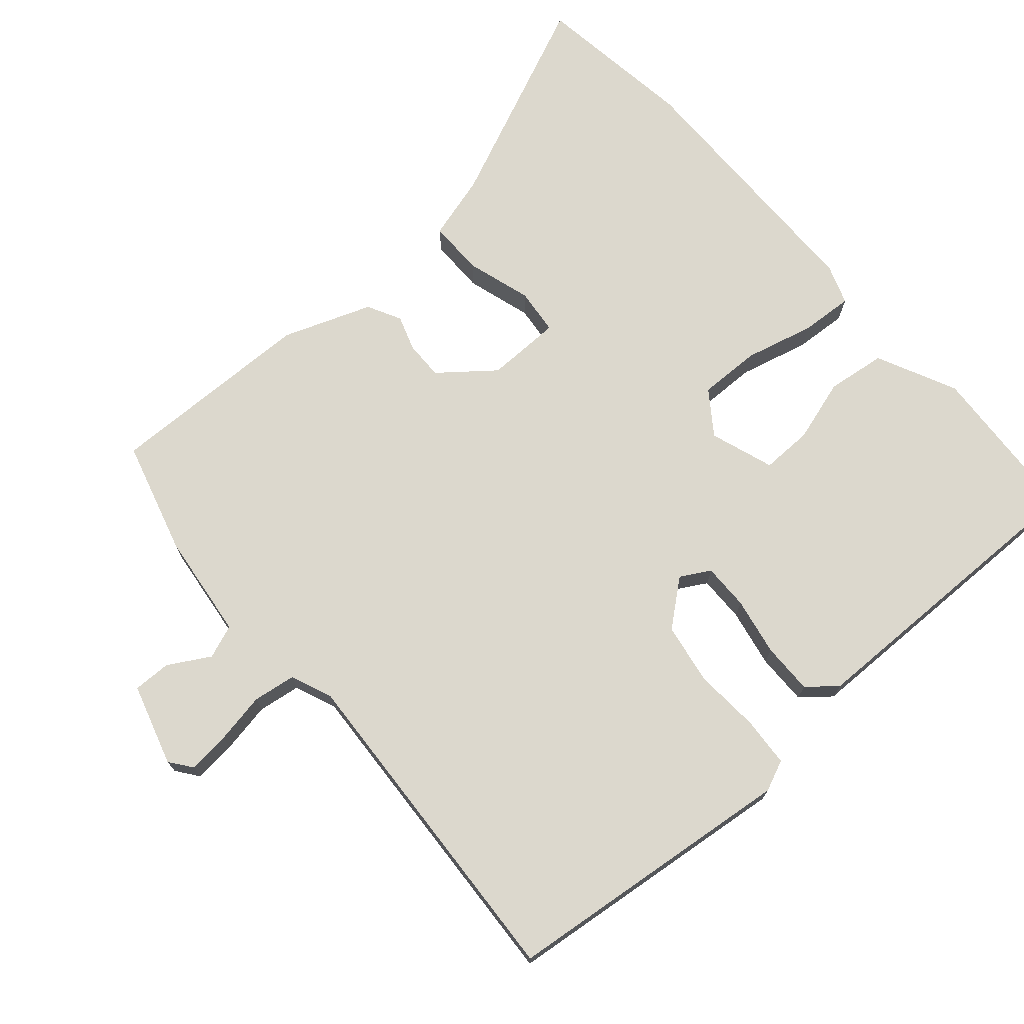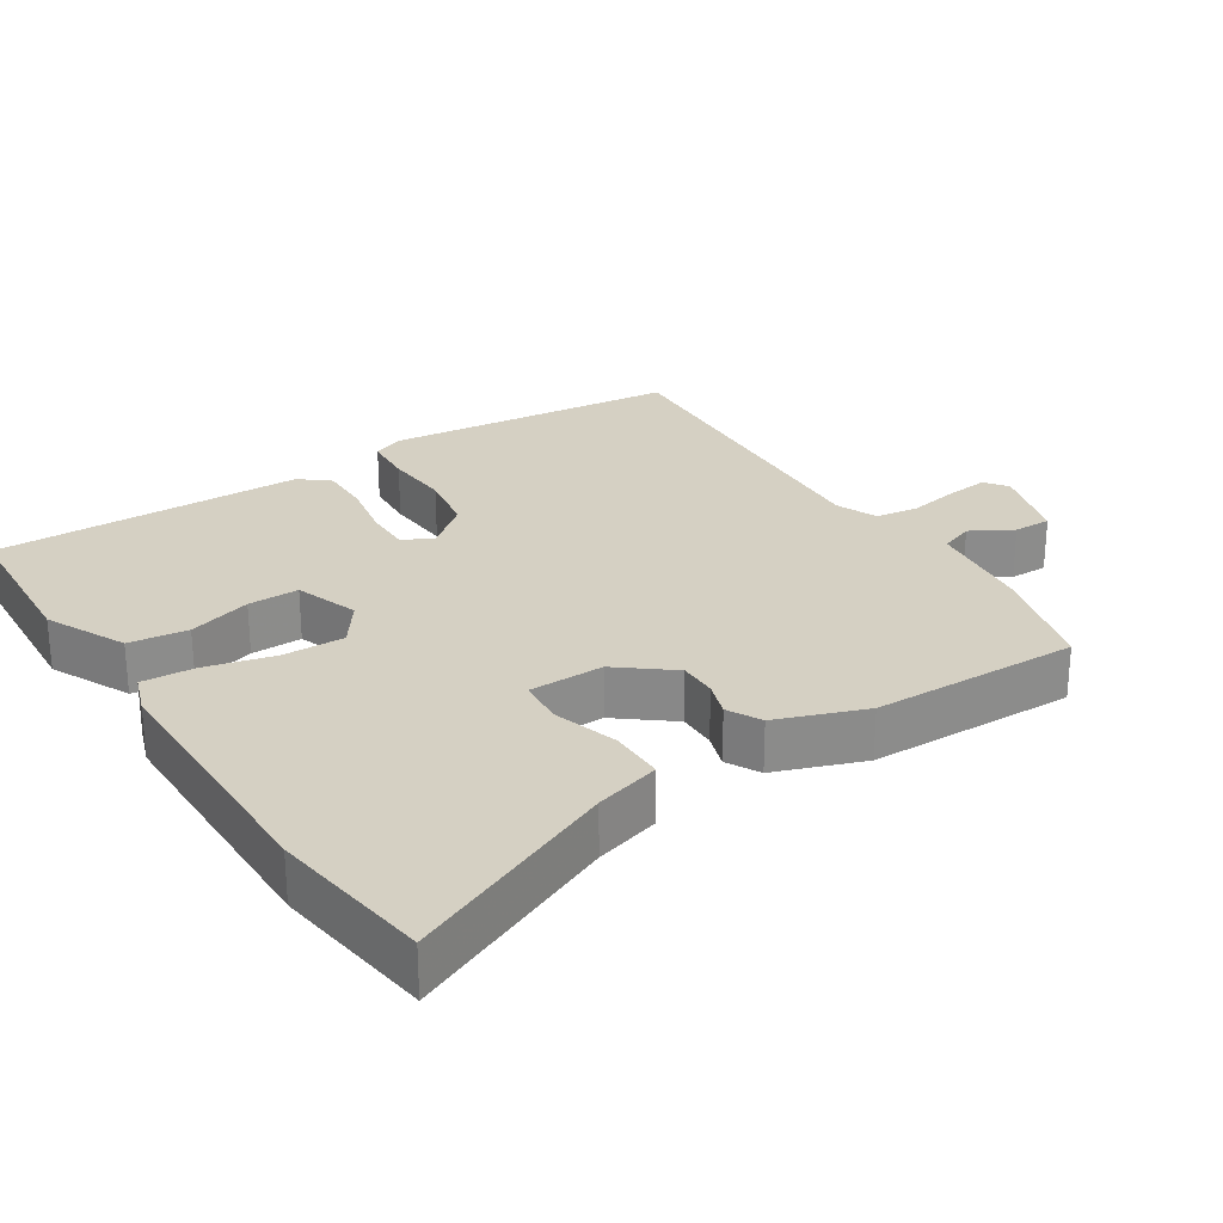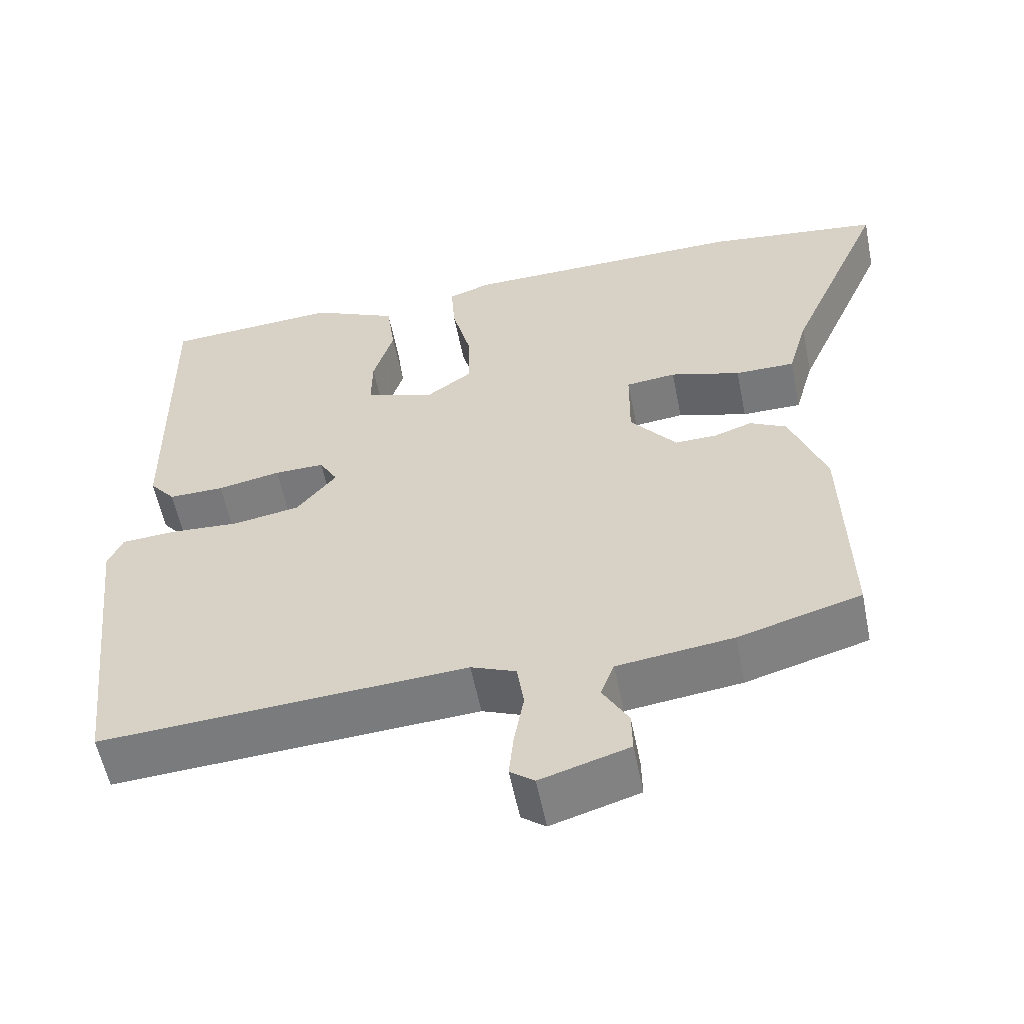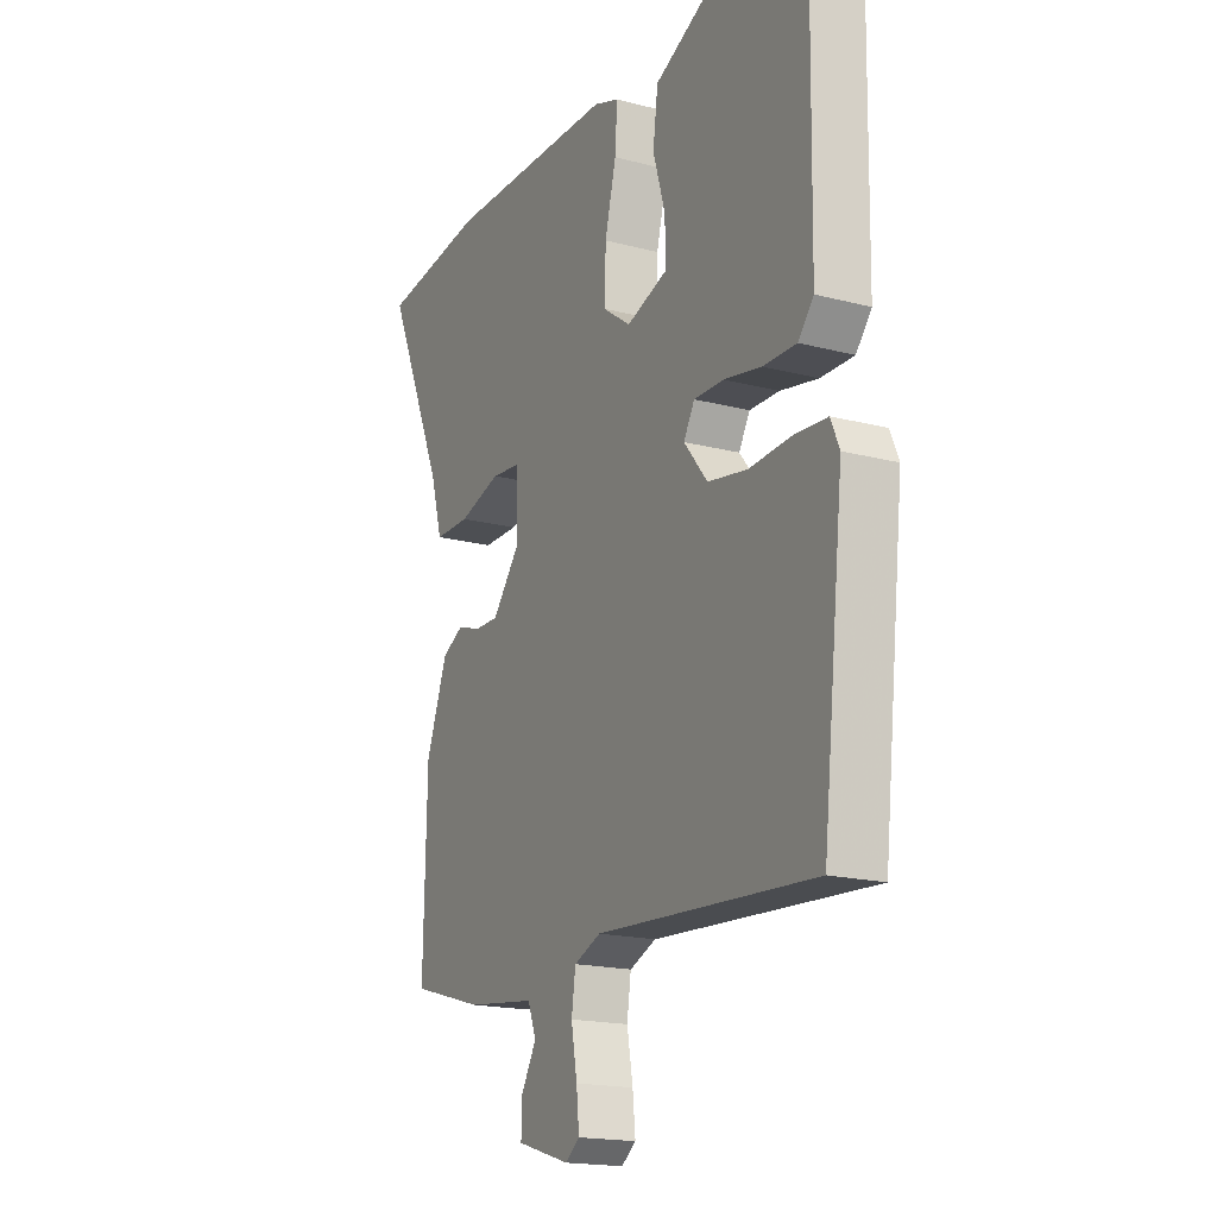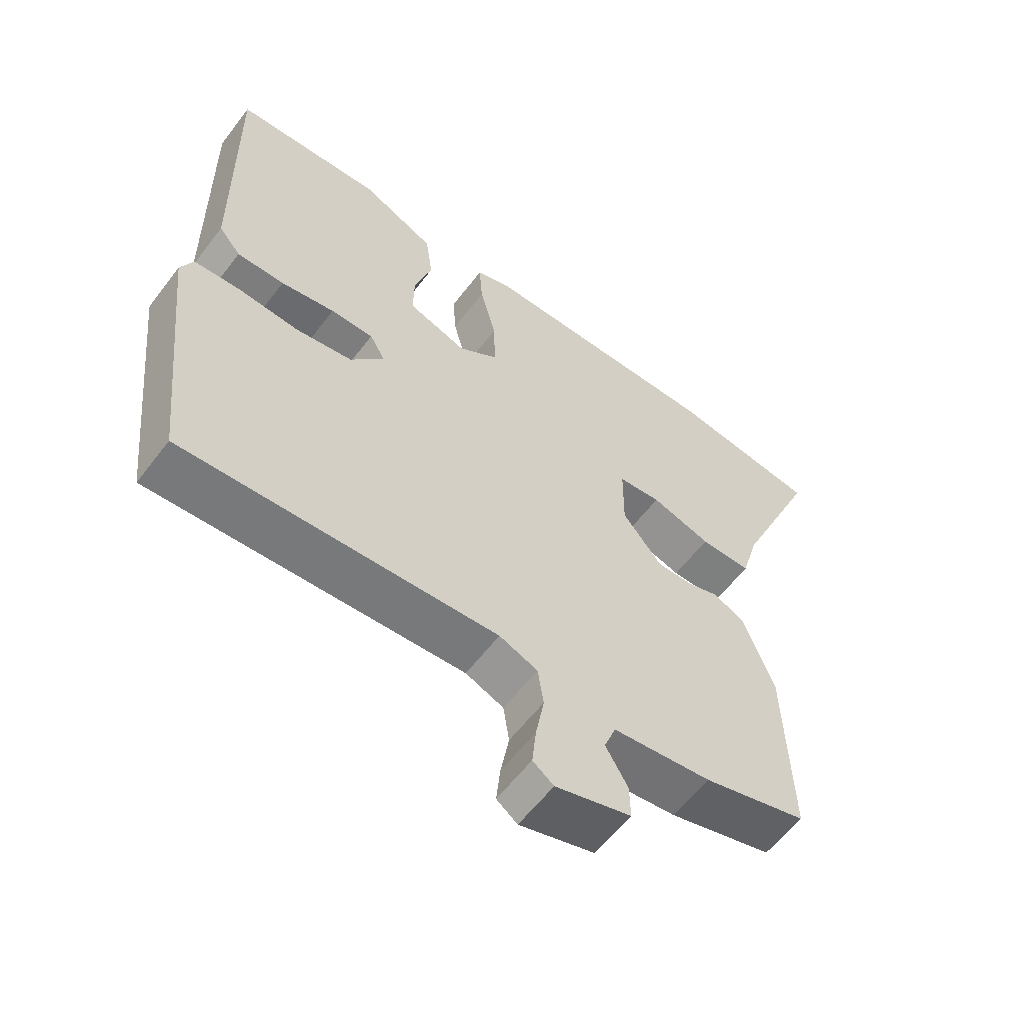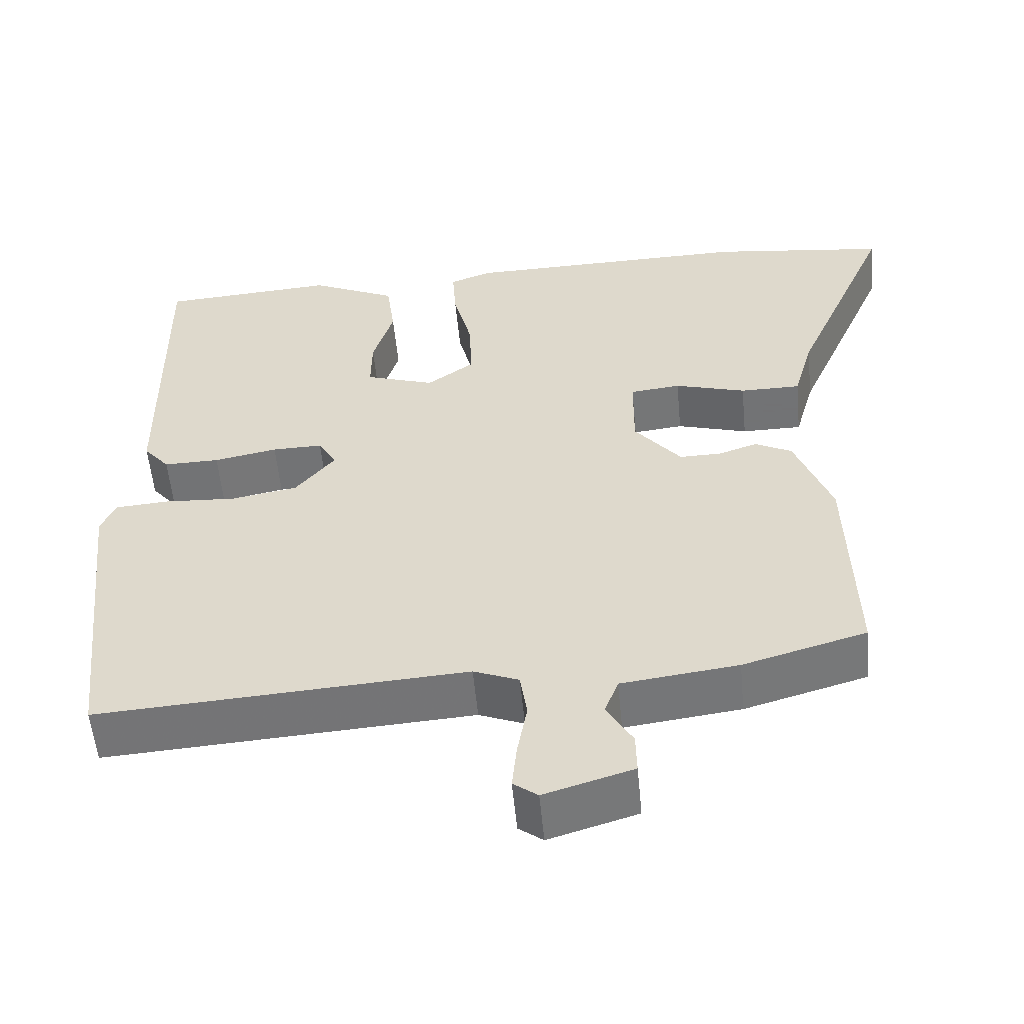
<metadata>
{"format":"obj","ext":"obj","renderer":"f3d","projection":"perspective","resolution":1024,"background":"white","views":[{"elev":72.4,"azim":-131.2,"up":"+Y"},{"elev":26.4,"azim":56.8,"up":"+Y"},{"elev":-57.3,"azim":11.3,"up":"+Z"},{"elev":-18.0,"azim":-117.1,"up":"+Z"},{"elev":-59.6,"azim":-37.2,"up":"+Z"},{"elev":-55.7,"azim":5.4,"up":"+Z"}]}
</metadata>
<code>
v 0.389 0.07 0.515
v 0.62 0.07 0.484
v 0.49 0.07 0.184
v 0.464 0.07 0.091
v 0.385 0.07 0.091
v 0.292 0.07 0.119
v 0.226 0.07 0.112
v 0.225 0.07 0.005
v 0.286 0.07 -0.071
v 0.341 0.07 -0.07
v 0.391 0.07 -0.053
v 0.439 0.07 -0.078
v 0.486 0.07 -0.204
v 0.493 0.07 -0.501
v 0.332 0.07 -0.547
v 0.18 0.07 -0.566
v 0.162 0.07 -0.614
v 0.196 0.07 -0.673
v 0.197 0.07 -0.727
v 0.081 0.07 -0.762
v 0.049 0.07 -0.738
v 0.055 0.07 -0.678
v 0.068 0.07 -0.605
v 0.059 0.07 -0.544
v 0 0.07 -0.52
v -0.481 0.07 -0.55
v -0.528 0.07 -0.13
v -0.509 0.07 -0.086
v -0.438 0.07 -0.081
v -0.344 0.07 -0.087
v -0.257 0.07 -0.072
v -0.205 0.07 -0.008
v -0.229 0.07 0.034
v -0.295 0.07 0.033
v -0.378 0.07 0.017
v -0.451 0.07 0.016
v -0.485 0.07 0.057
v -0.492 0.07 0.501
v -0.262 0.07 0.516
v -0.148 0.07 0.462
v -0.137 0.07 0.378
v -0.164 0.07 0.288
v -0.165 0.07 0.215
v -0.074 0.07 0.184
v -0.013 0.07 0.228
v -0.015 0.07 0.316
v -0.04 0.07 0.415
v -0.045 0.07 0.49
v 0.011 0.07 0.51
v 0.389 0 0.515
v 0.62 0 0.484
v 0.49 0 0.184
v 0.464 0 0.091
v 0.385 0 0.091
v 0.292 0 0.119
v 0.226 0 0.112
v 0.225 0 0.005
v 0.286 0 -0.071
v 0.341 0 -0.07
v 0.391 0 -0.053
v 0.439 0 -0.078
v 0.486 0 -0.204
v 0.493 0 -0.501
v 0.332 0 -0.547
v 0.18 0 -0.566
v 0.162 0 -0.614
v 0.196 0 -0.673
v 0.197 0 -0.727
v 0.081 0 -0.762
v 0.049 0 -0.738
v 0.055 0 -0.678
v 0.068 0 -0.605
v 0.059 0 -0.544
v 0 0 -0.52
v -0.481 0 -0.55
v -0.528 0 -0.13
v -0.509 0 -0.086
v -0.438 0 -0.081
v -0.344 0 -0.087
v -0.257 0 -0.072
v -0.205 0 -0.008
v -0.229 0 0.034
v -0.295 0 0.033
v -0.378 0 0.017
v -0.451 0 0.016
v -0.485 0 0.057
v -0.492 0 0.501
v -0.262 0 0.516
v -0.148 0 0.462
v -0.137 0 0.378
v -0.164 0 0.288
v -0.165 0 0.215
v -0.074 0 0.184
v -0.013 0 0.228
v -0.015 0 0.316
v -0.04 0 0.415
v -0.045 0 0.49
v 0.011 0 0.51
f 46 47 48 49
f 45 46 49 1
f 44 45 1 2
f 39 40 41 42
f 39 42 43
f 38 39 43
f 37 38 43
f 34 35 36 37
f 33 34 37 43
f 32 33 43 44
f 27 28 29 30
f 25 26 27 30
f 24 25 30 31
f 20 21 22 23
f 18 19 20 23
f 17 18 23 24
f 16 17 24 31
f 10 11 12 13
f 9 10 13 14
f 8 9 14 15
f 3 4 5 6
f 3 6 7
f 2 3 7
f 32 44 2 7
f 8 15 16 31
f 7 8 31 32
f 98 97 96 95
f 50 98 95 94
f 51 50 94 93
f 91 90 89 88
f 92 91 88
f 92 88 87
f 92 87 86
f 86 85 84 83
f 92 86 83 82
f 93 92 82 81
f 79 78 77 76
f 79 76 75 74
f 80 79 74 73
f 72 71 70 69
f 72 69 68 67
f 73 72 67 66
f 80 73 66 65
f 62 61 60 59
f 63 62 59 58
f 64 63 58 57
f 55 54 53 52
f 56 55 52
f 56 52 51
f 56 51 93 81
f 80 65 64 57
f 81 80 57 56
f 1 50 51 2
f 2 51 52 3
f 3 52 53 4
f 4 53 54 5
f 5 54 55 6
f 6 55 56 7
f 7 56 57 8
f 8 57 58 9
f 9 58 59 10
f 10 59 60 11
f 11 60 61 12
f 12 61 62 13
f 13 62 63 14
f 14 63 64 15
f 15 64 65 16
f 16 65 66 17
f 17 66 67 18
f 18 67 68 19
f 19 68 69 20
f 20 69 70 21
f 21 70 71 22
f 22 71 72 23
f 23 72 73 24
f 24 73 74 25
f 25 74 75 26
f 26 75 76 27
f 27 76 77 28
f 28 77 78 29
f 29 78 79 30
f 30 79 80 31
f 31 80 81 32
f 32 81 82 33
f 33 82 83 34
f 34 83 84 35
f 35 84 85 36
f 36 85 86 37
f 37 86 87 38
f 38 87 88 39
f 39 88 89 40
f 40 89 90 41
f 41 90 91 42
f 42 91 92 43
f 43 92 93 44
f 44 93 94 45
f 45 94 95 46
f 46 95 96 47
f 47 96 97 48
f 48 97 98 49
f 49 98 50 1

</code>
